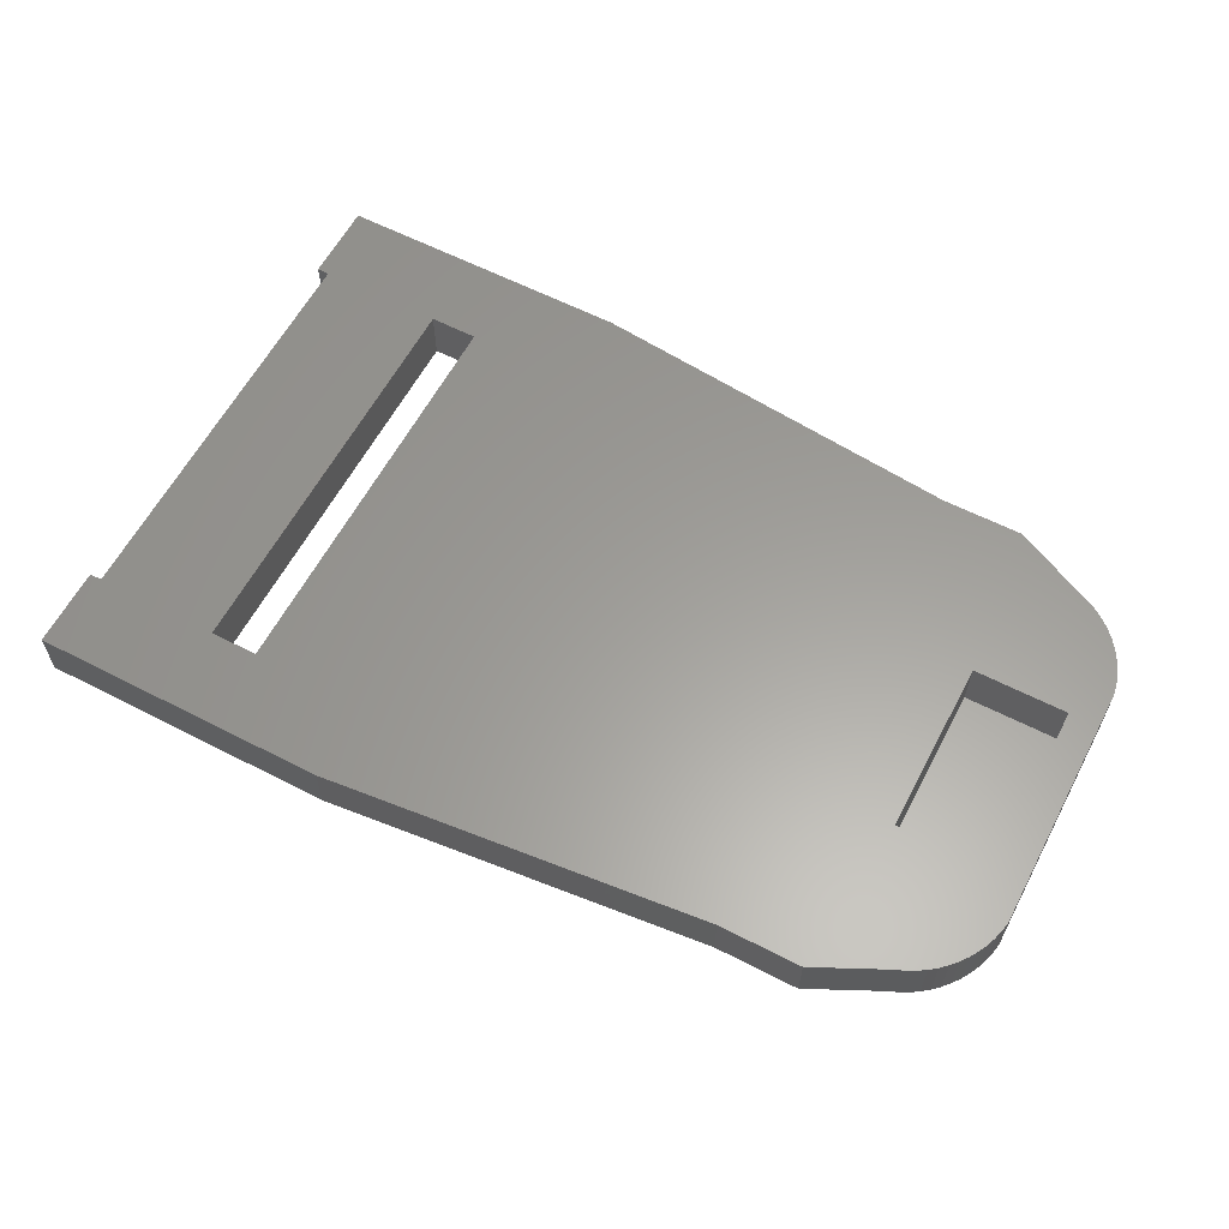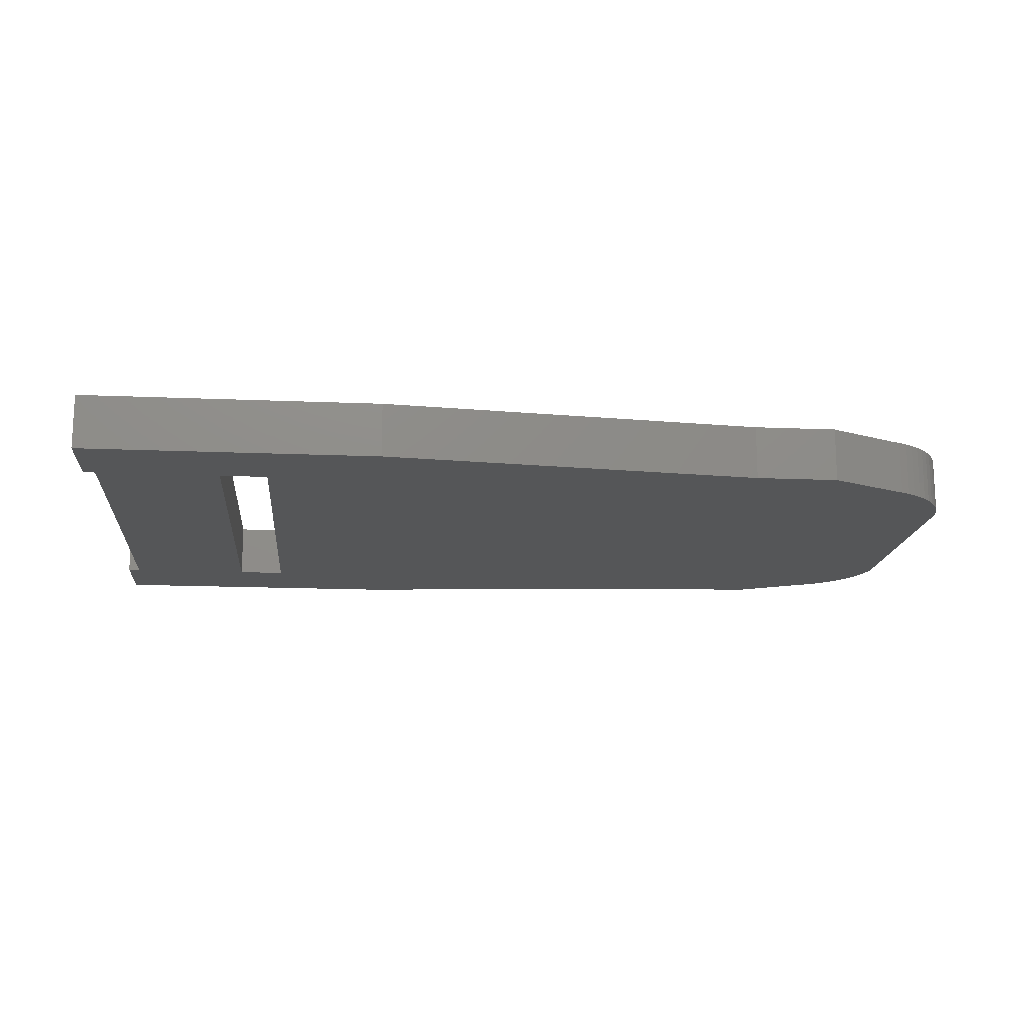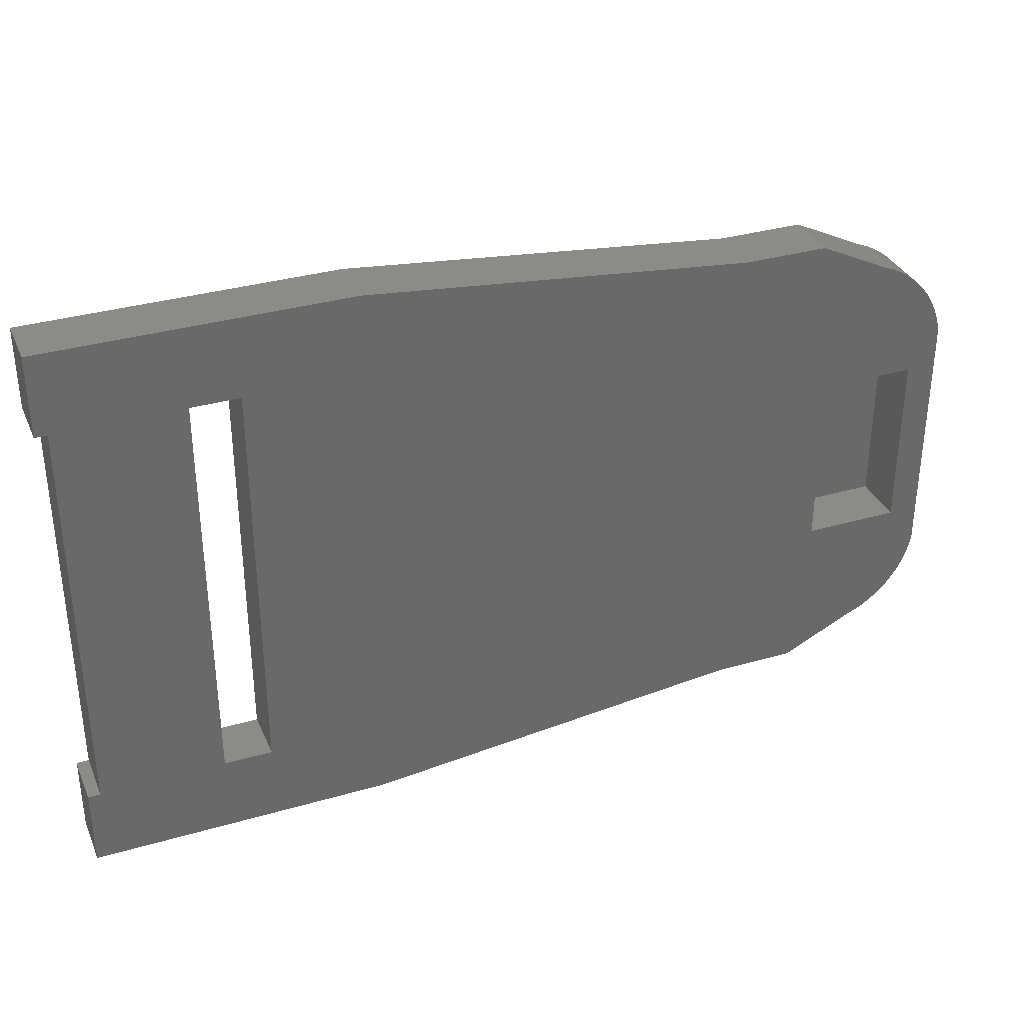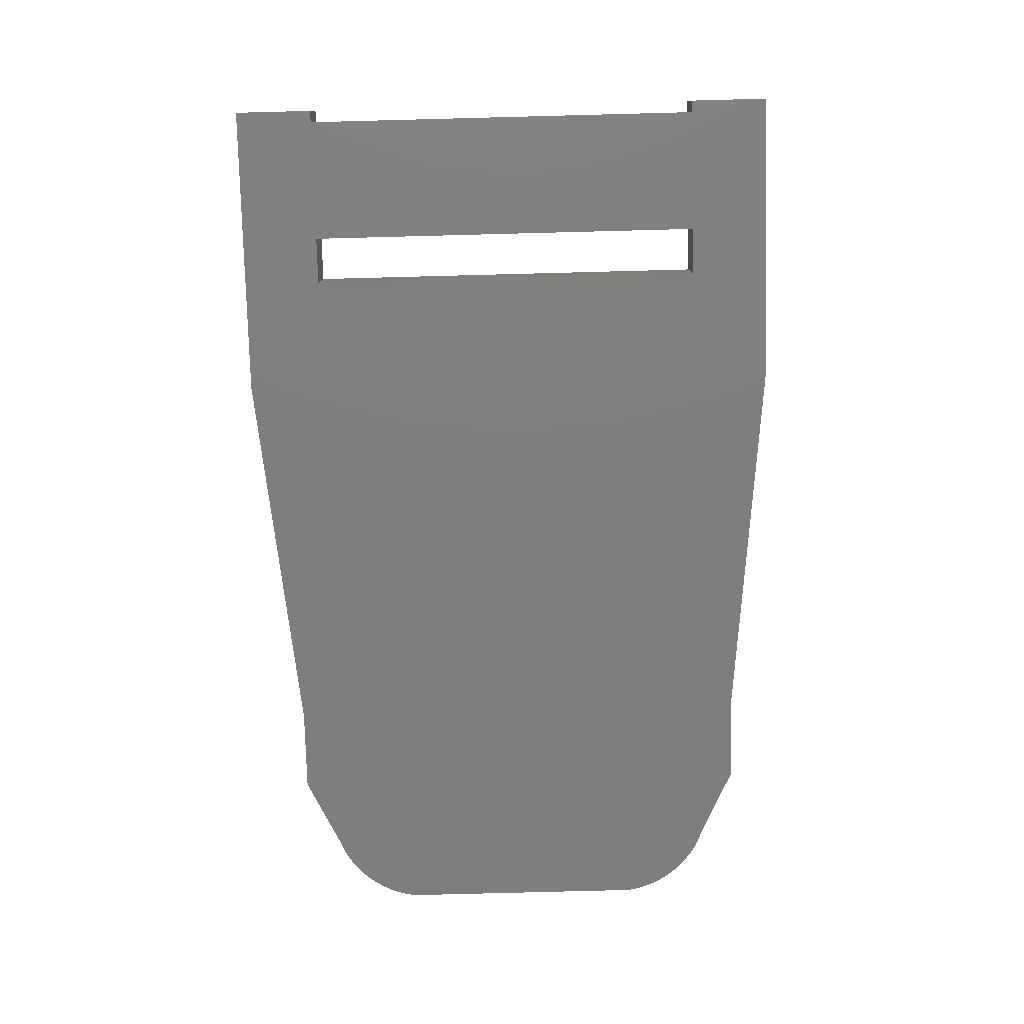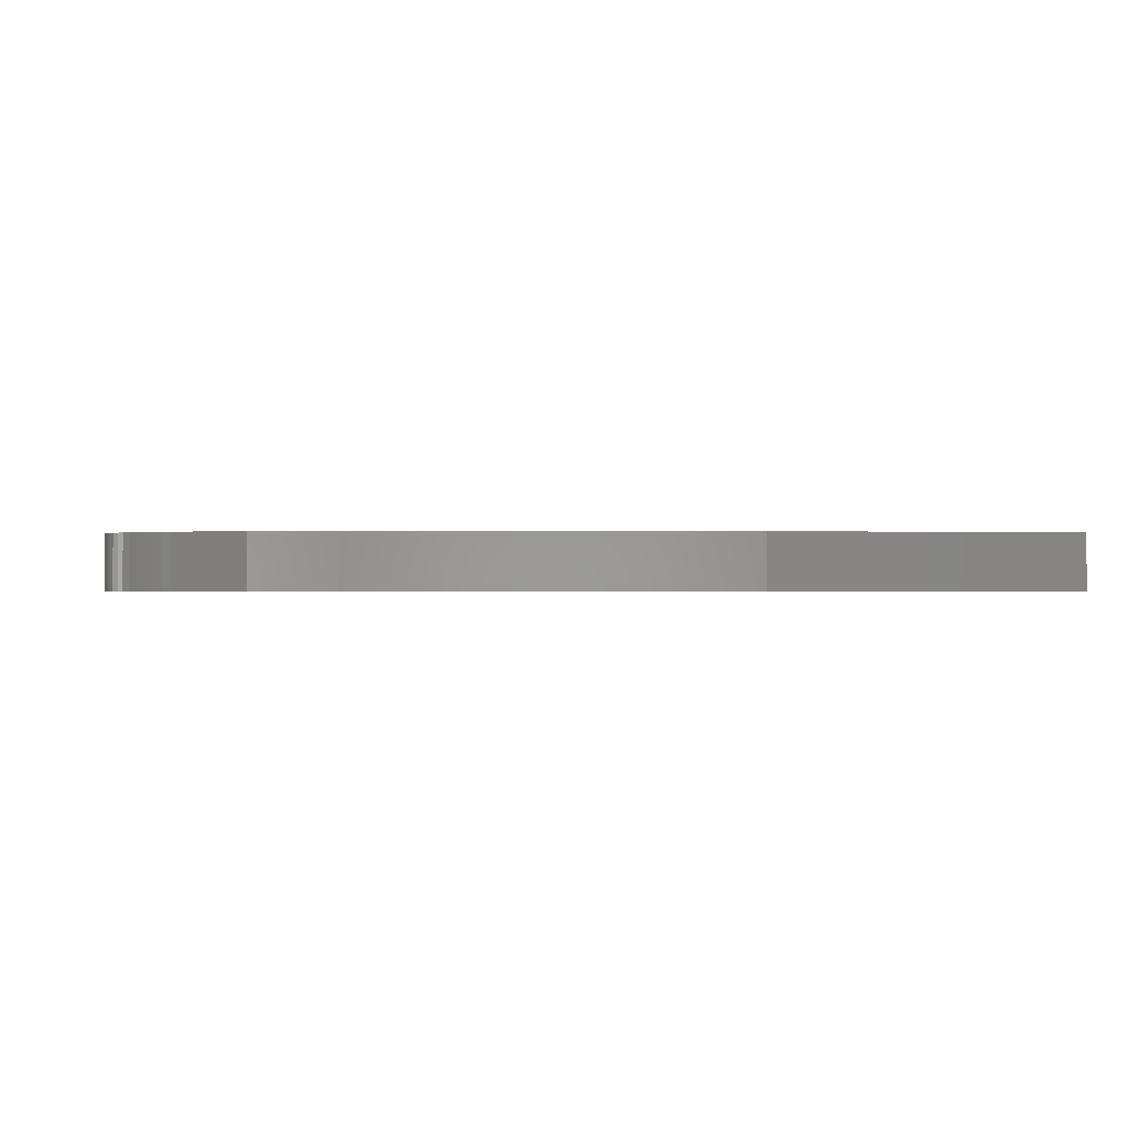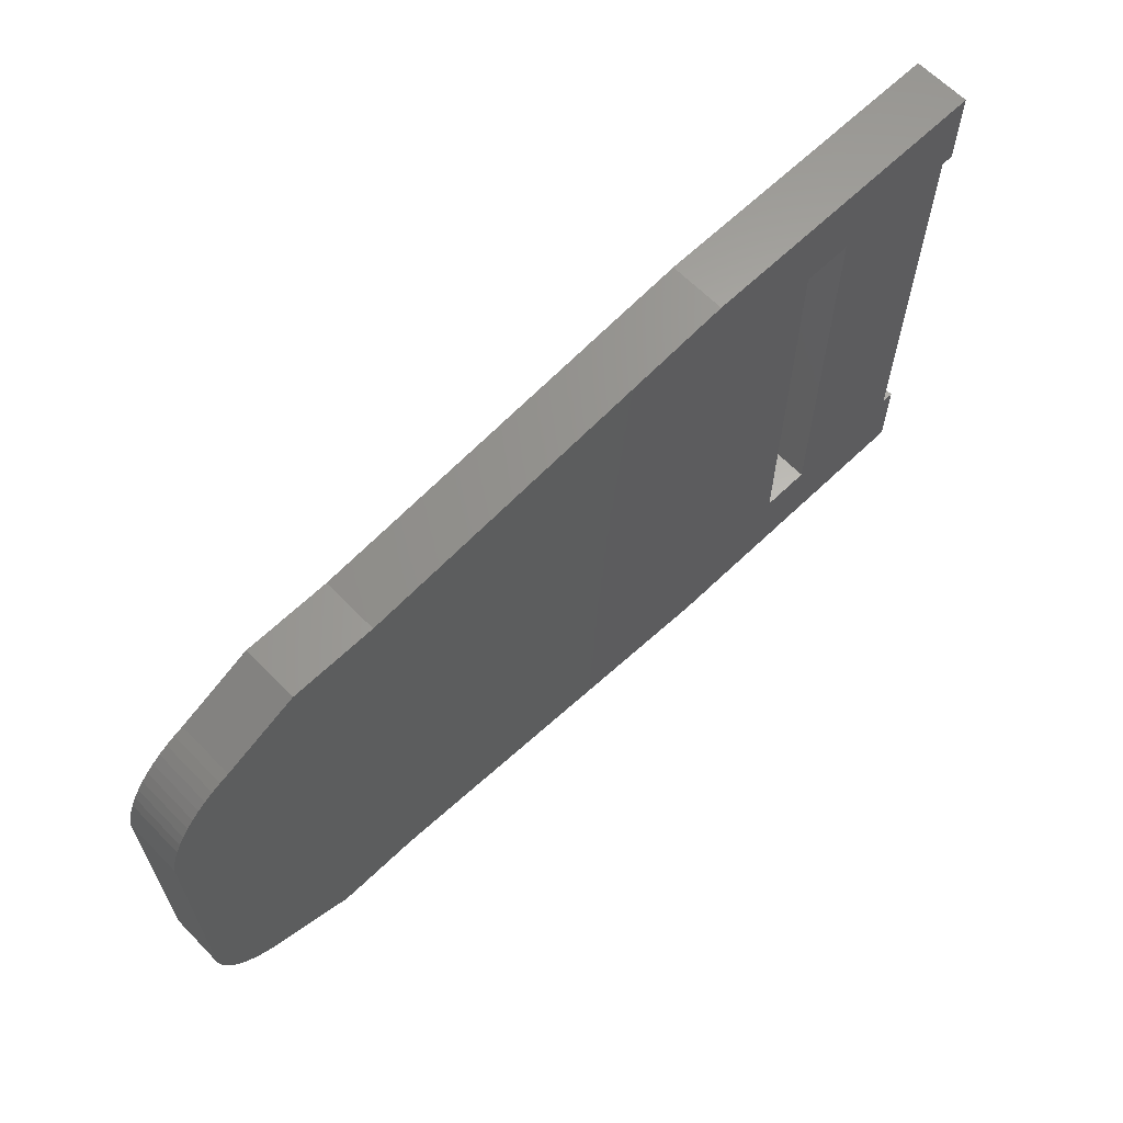
<metadata>
{"format":"stl","ext":"stl","renderer":"f3d","projection":"perspective","resolution":1024,"background":"white","views":[{"elev":60.6,"azim":27.7,"up":"+Z"},{"elev":-15.7,"azim":-5.1,"up":"+Z"},{"elev":34.1,"azim":-21.4,"up":"+Y"},{"elev":-78.2,"azim":-88.5,"up":"+Z"},{"elev":-0.5,"azim":174.0,"up":"+Z"},{"elev":63.7,"azim":135.8,"up":"+Y"}]}
</metadata>
<code>
# stl→obj: 92 verts, 190 faces
v 52.82 83.99 10.34
v 52.13 79.44 10.34
v 52.13 83.99 10.34
v 69.13 79.44 10.34
v 59.9 83.99 10.34
v 59.9 107.4 10.34
v 62.63 83.99 10.34
v 69.13 111.9 10.34
v 90.93 109.7 10.34
v 90.93 81.69 10.34
v 95.63 109.7 10.34
v 95.63 81.69 10.34
v 96.53 100.7 10.34
v 99.63 107.7 10.34
v 101.9 100.7 10.34
v 100.1 107.5 10.34
v 100.6 107.3 10.34
v 101.1 107 10.34
v 101.5 106.6 10.34
v 101.9 106.3 10.34
v 101.9 90.69 10.34
v 96.53 90.69 10.34
v 99.63 83.64 10.34
v 100.1 83.85 10.34
v 100.6 84.1 10.34
v 101.1 84.39 10.34
v 101.5 84.73 10.34
v 101.9 85.1 10.34
v 102.3 105.9 10.34
v 102.3 85.51 10.34
v 102.6 105.4 10.34
v 102.6 85.95 10.34
v 102.9 105 10.34
v 102.9 86.42 10.34
v 103.2 104.5 10.34
v 103.2 86.91 10.34
v 103.4 104 10.34
v 103.4 87.42 10.34
v 103.5 103.4 10.34
v 103.5 87.95 10.34
v 103.6 102.9 10.34
v 103.6 88.49 10.34
v 52.13 107.4 10.34
v 52.13 111.9 10.34
v 52.82 107.4 10.34
v 62.63 107.4 10.34
v 103.2 86.91 13.44
v 103.4 87.42 13.44
v 62.63 107.4 13.44
v 62.63 83.99 13.44
v 103.5 87.95 13.44
v 59.9 83.99 13.44
v 103.6 88.49 13.44
v 59.9 107.4 13.44
v 103.6 102.9 13.44
v 103.5 103.4 13.44
v 101.9 100.7 13.44
v 101.9 90.69 13.44
v 103.4 104 13.44
v 103.2 104.5 13.44
v 96.53 90.69 13.44
v 102.9 105 13.44
v 102.6 105.4 13.44
v 102.3 105.9 13.44
v 101.9 106.3 13.44
v 96.53 100.7 13.44
v 52.13 83.99 13.44
v 52.13 79.44 13.44
v 52.82 83.99 13.44
v 69.13 79.44 13.44
v 101.5 106.6 13.44
v 90.93 81.69 13.44
v 101.1 107 13.44
v 95.63 81.69 13.44
v 100.6 107.3 13.44
v 99.63 83.64 13.44
v 100.1 107.5 13.44
v 100.1 83.85 13.44
v 99.63 107.7 13.44
v 100.6 84.1 13.44
v 95.63 109.7 13.44
v 101.1 84.39 13.44
v 90.93 109.7 13.44
v 101.5 84.73 13.44
v 69.13 111.9 13.44
v 101.9 85.1 13.44
v 52.13 111.9 13.44
v 102.3 85.51 13.44
v 52.13 107.4 13.44
v 102.6 85.95 13.44
v 52.82 107.4 13.44
v 102.9 86.42 13.44
f 1 2 3
f 2 1 4
f 4 1 5
f 5 1 6
f 4 5 7
f 4 7 8
f 4 8 9
f 4 9 10
f 10 9 11
f 10 11 12
f 12 11 13
f 13 11 14
f 13 14 15
f 15 14 16
f 15 16 17
f 15 17 18
f 15 18 19
f 15 19 20
f 15 20 21
f 12 22 23
f 22 12 13
f 23 22 21
f 23 21 24
f 24 21 25
f 25 21 26
f 26 21 27
f 27 21 28
f 28 21 20
f 28 20 29
f 28 29 30
f 30 29 31
f 30 31 32
f 32 31 33
f 32 33 34
f 34 33 35
f 34 35 36
f 36 35 37
f 36 37 38
f 38 37 39
f 38 39 40
f 40 39 41
f 40 41 42
f 8 43 44
f 43 8 45
f 45 8 6
f 45 6 1
f 6 8 46
f 46 8 7
f 15 22 13
f 22 15 21
f 38 47 36
f 47 38 48
f 49 7 50
f 7 49 46
f 40 48 38
f 48 40 51
f 52 7 5
f 7 52 50
f 42 51 40
f 51 42 53
f 6 52 5
f 52 6 54
f 41 53 42
f 53 41 55
f 39 55 41
f 55 39 56
f 57 21 58
f 21 57 15
f 37 56 39
f 56 37 59
f 35 59 37
f 59 35 60
f 49 6 46
f 6 49 54
f 61 21 22
f 21 61 58
f 33 60 35
f 60 33 62
f 31 62 33
f 62 31 63
f 29 63 31
f 63 29 64
f 20 64 29
f 64 20 65
f 13 61 22
f 61 13 66
f 67 2 68
f 2 67 3
f 67 1 3
f 1 67 69
f 70 2 4
f 2 70 68
f 71 20 19
f 20 71 65
f 72 4 10
f 4 72 70
f 73 19 18
f 19 73 71
f 74 10 12
f 10 74 72
f 75 18 17
f 18 75 73
f 76 12 23
f 12 76 74
f 77 17 16
f 17 77 75
f 78 23 24
f 23 78 76
f 79 16 14
f 16 79 77
f 80 24 25
f 24 80 78
f 81 14 11
f 14 81 79
f 82 25 26
f 25 82 80
f 83 11 9
f 11 83 81
f 84 26 27
f 26 84 82
f 85 9 8
f 9 85 83
f 86 27 28
f 27 86 84
f 87 8 44
f 8 87 85
f 30 86 28
f 86 30 88
f 87 43 89
f 43 87 44
f 32 88 30
f 88 32 90
f 91 43 45
f 43 91 89
f 34 90 32
f 90 34 92
f 91 1 69
f 1 91 45
f 91 87 89
f 87 91 85
f 85 91 54
f 54 91 52
f 85 54 49
f 85 49 70
f 85 70 72
f 85 72 83
f 83 72 74
f 83 74 81
f 81 74 61
f 61 74 76
f 61 76 58
f 58 76 78
f 58 78 80
f 58 80 82
f 58 82 84
f 58 84 86
f 58 86 57
f 57 86 65
f 65 86 64
f 64 86 88
f 64 88 63
f 63 88 90
f 63 90 62
f 62 90 92
f 62 92 60
f 60 92 47
f 60 47 59
f 59 47 48
f 59 48 56
f 56 48 51
f 56 51 55
f 55 51 53
f 81 66 79
f 66 81 61
f 79 66 57
f 79 57 77
f 77 57 75
f 75 57 73
f 73 57 71
f 71 57 65
f 70 67 68
f 67 70 69
f 69 70 52
f 69 52 91
f 52 70 50
f 50 70 49
f 36 92 34
f 92 36 47
f 57 13 15
f 13 57 66

</code>
